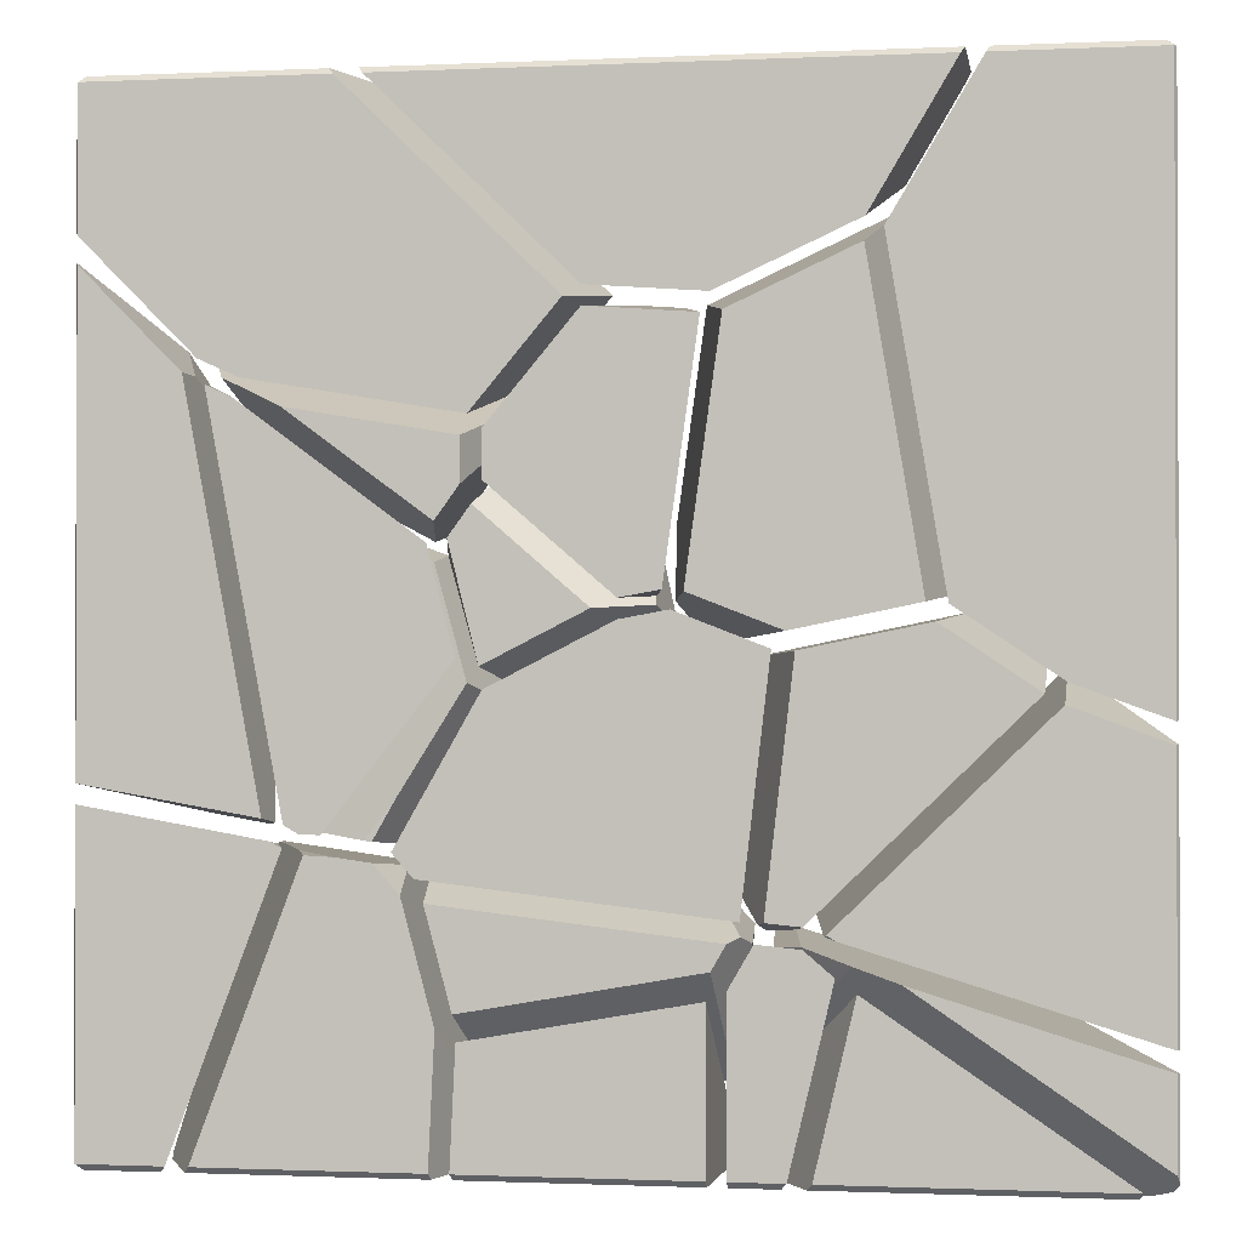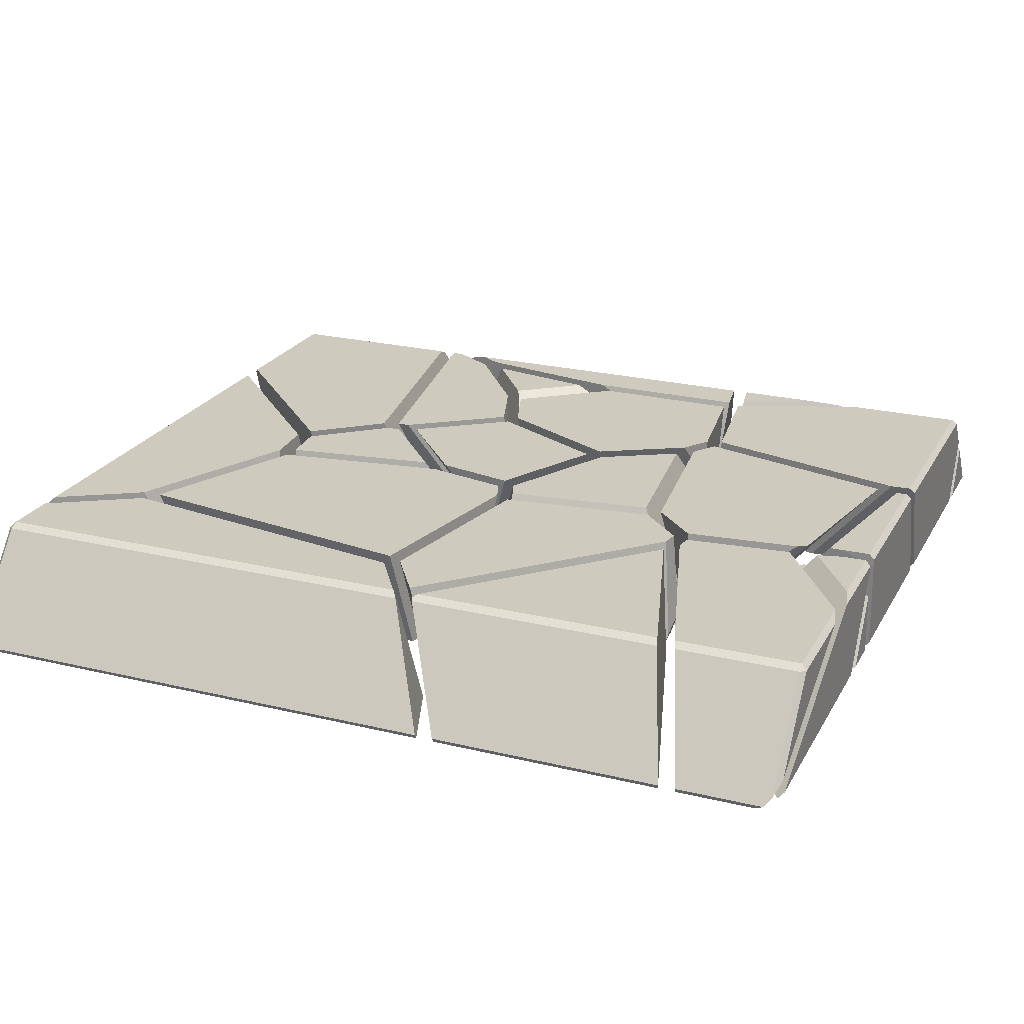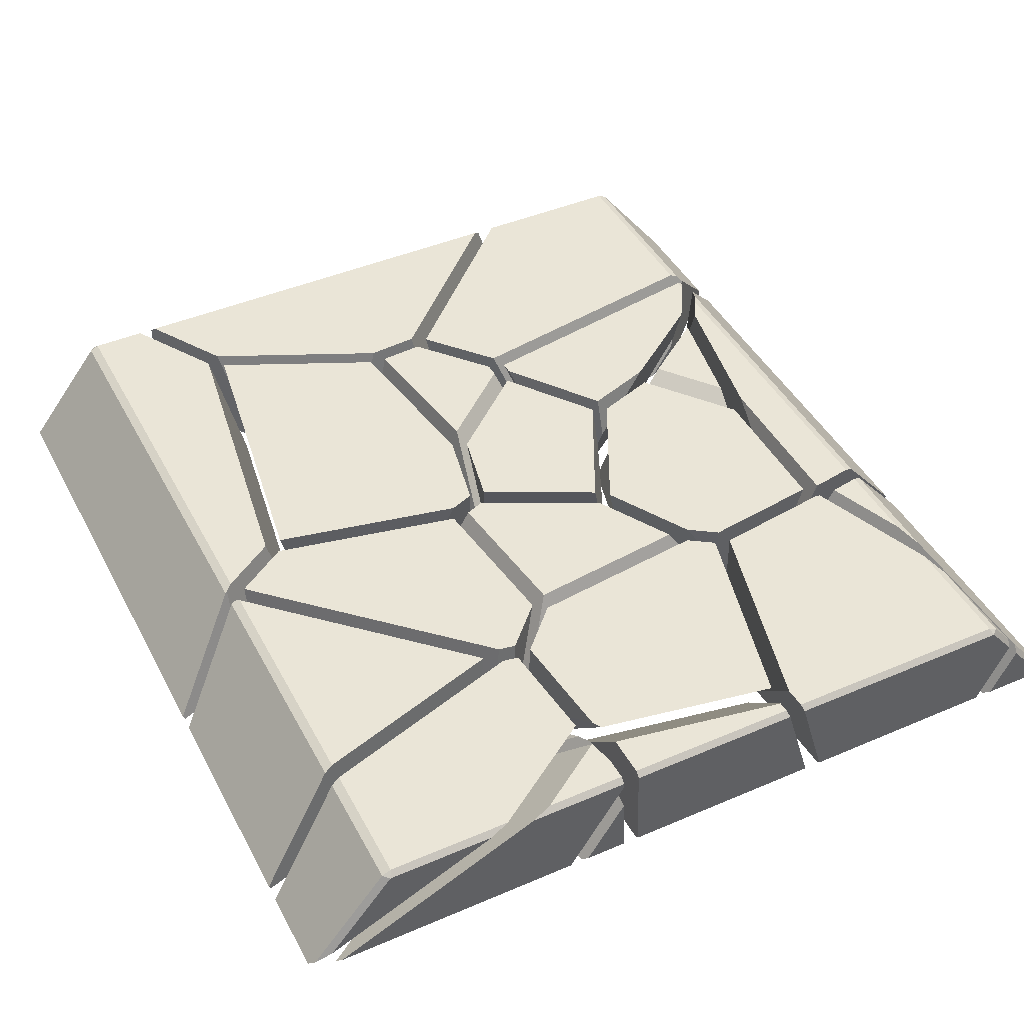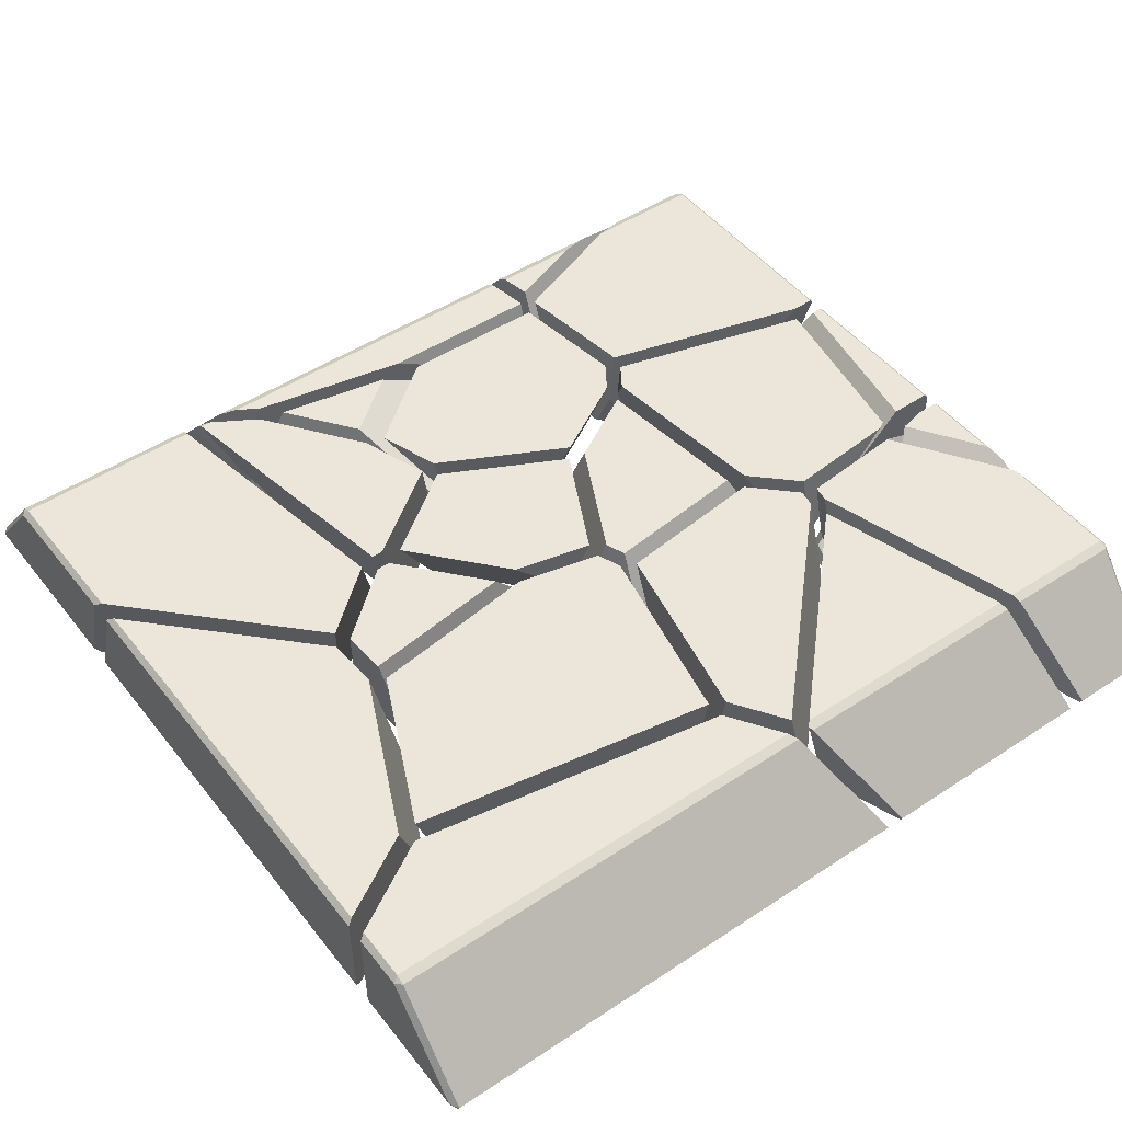
<metadata>
{"format":"obj","ext":"obj","renderer":"f3d","projection":"perspective","resolution":1024,"background":"white","views":[{"elev":-1.0,"azim":9.5,"up":"+Z"},{"elev":23.2,"azim":112.4,"up":"+Y"},{"elev":44.2,"azim":153.4,"up":"+Y"},{"elev":48.3,"azim":53.6,"up":"+Y"}]}
</metadata>
<code>
g default
v -5.331 1 -3.286
v -5.212 0.6268 -3.29
v -5.394 1 -3.305
v -4.621 -0.6521 -3.329
v -4.475 -1 -3.379
v -6.182 -1 -7.9
v -6.267 -0.9 -8
v -6.834 0.2976 -8
v -6.858 0.4278 -7.9
v -6.462 0.9219 -6.233
v -6.3 1 -5.705
v -3.041 -1 -3.942
v -3.449 -1 -3.48
v -3.118 -0.1386 -3.555
v -2.532 -1 -5.843
v -2.017 1 -7.527
v -2.035 1 -7.9
v -2.069 0.9 -8
v -2.604 -0.9 -8
v -2.629 -1 -7.9
v -3.071 1 -3.6
v -4.002 -1 -3.403
v -6.3 1 -7.9
v -6.352 0.9 -8
v -6.462 0.9219 -7.9
v 2.73 -1 -4.628
v 2.057 -1 -4.563
v 2.177 -0.6651 -4.678
v 2.726 -0.992 -4.63
v 2.749 -1 -4.638
v 1.864 0.6345 -6.459
v 3.2 -1 -5.021
v 1.749 0.7157 -6.733
v 1.728 0.2554 -8
v 2.43 -0.9 -8
v 2.515 -1 -7.9
v 1.672 -1 -5.224
v 1.671 -1 -7.9
v 1.676 -0.9 -8
v -6.079 -1 3.817
v -6.051 -0.5428 3.804
v -6.586 0.7672 4.389
v -7.938 -0.9219 5.689
v -7.9 -1 5.648
v -5.449 -1 3.53
v -0.6824 -1 4.617
v -0.2928 1 4.854
v -1.346 1 3.594
v -2.067 -1 2.96
v -6.3 1 4.429
v -6.462 0.9219 4.427
v -4.055 -1 7.9
v -4.126 -0.9 8
v -3.556 0.9 8
v -3.422 1 7.9
v -6.462 0.9219 7.9
v -7.938 -0.9219 7.9
v -7.9 -1 7.9
v -6.3 1 7.9
v -7.792 -0.9 8
v -6.352 0.9 8
v 1.935 1 -6.478
v 1.938 0.9873 -6.462
v 3.417 -0.8223 -4.87
v 4.131 -1 -5.099
v 7.9 -1 -7.647
v 7.938 -0.9219 -7.784
v 7.833 -0.7918 -7.9
v 7.538 -0.5824 -8
v 4.398 0.9 -8
v 4.038 1 -7.9
v 2.129 1 -4.507
v 2.253 -0.3228 -4.667
v 2.423 1 -4.458
v 2.677 -0.5751 -4.63
v 6.3 1 -5.639
v 6.462 0.9219 -5.693
v 7.938 -0.9219 -6.254
v 7.9 -1 -6.247
v 6.462 0.9219 -7.9
v 6.352 0.9 -8
v 6.3 1 -7.9
v -2.72 1 1.311
v -2.786 0.1383 1.17
v -2.556 -1 1.422
v -2.176 -1 1.948
v -1.453 1 3.062
v -2.174 -1 2.653
v -1.453 1 3.287
v -4.831 -1 3.101
v -5.975 -0.13 3.623
v -6.415 0.9449 4.103
v -6.3 1 4.104
v -4.008 1 1.753
v -5.809 1 3.081
v -6.3 1 3.899
v -4.79 -1 -3.282
v -4.931 -0.6619 -3.233
v -5.744 1 -3.303
v -6.3 1 -4.776
v -6.462 0.9219 -5.304
v -7.078 0.1524 -7.9
v -7.054 0.02218 -8
v -6.618 -0.9 -8
v -6.533 -1 -7.9
v -4.96 -1 -3.185
v -7.9 -1 -2.67
v -7.938 -0.9219 -2.673
v -6.462 0.9219 -3.167
v -6.3 1 -3.206
v -7.938 -0.9219 -7.9
v -7.792 -0.9 -8
v -7.9 -1 -7.9
v -2.662 -1 1.112
v -2.843 -0.1046 0.9135
v -2.241 -1 -0.5488
v -4.41 1 1.66
v -5.305 1 0.5126
v -4.749 -0.6886 -2.988
v -4.65 -0.7589 -3.038
v -4.221 -1 -3.089
v -5.563 -1 3.252
v -5.948 -0.7077 3.427
v -5.696 1 2.609
v -5.966 -1 3.435
v -4.775 -1 -2.944
v -4.549 -1 -3.072
v 0.6728 1 1.455
v 0.8292 -0.1966 0.2798
v 1.012 1 -0.1078
v 1.122 1 4.683
v 1.615 -1 4.38
v 1.061 -1 0.4018
v 4.037 1 6.027
v 3.618 -1 5.304
v 4.978 1 0.4378
v 4.47 -1 0.2423
v 2.507 -1 -0.1613
v 1.466 1 -0.2845
v -2.279 -1 -5.627
v -1.764 1 -7.311
v -2.779 1 -3.53
v -2.811 0.2251 -3.499
v -2.702 -1 -4.05
v 1.624 1 -6.559
v 1.967 -0.4275 -4.603
v 1.834 1 -4.431
v 1.439 -1 -4.963
v 1.529 1 -6.723
v 1.671 -1 -4.565
v 1.844 -0.7723 -4.485
v -2.314 1 -3.217
v 1.036 1 -3.612
v -0.4058 -1 4.776
v -0.01629 1 5.013
v -2.981 1 7.9
v -3.116 0.9 8
v -3.686 -0.9 8
v -3.615 -1 7.9
v 4.056 1 6.375
v 3.636 -1 5.652
v 4.972 -1 7.9
v 5.031 -0.9 8
v 5.021 0.9 8
v 4.961 1 7.9
v 0.9462 1 4.942
v 1.439 -1 4.639
v -6.707 0.6162 4.08
v -6.271 -0.4499 3.604
v -6.306 -1 3.619
v -7.9 -1 5.222
v -7.938 -0.9219 5.263
v -6.058 1 2.909
v -5.519 1 0.01919
v -5.049 -0.4253 -2.936
v -5.097 -1 -2.854
v -5.444 0.815 -3.025
v -5.534 1 -3.033
v -6.3 1 -2.899
v -6.462 0.9219 -2.861
v -7.938 -0.9219 -2.366
v -7.9 -1 -2.363
v -5.503 1 -3.023
v -6.462 0.9219 3.601
v -6.3 1 3.312
v -1.285 1 2.782
v -2.008 -1 1.668
v -2.36 -1 1.18
v -2.564 0.008513 0.9567
v -2.489 1 1.119
v 0.391 1 1.334
v 0.5379 -0.1235 0.2307
v -0.2726 -1 0.169
v -1.894 -1 -0.6593
v 0.7096 1 -0.1331
v -1.322 1 -1.171
v -1.896 -0.9852 -0.6663
v -2.771 1 1.007
v -1.561 1 -1.368
v -2.098 -0.855 -0.8969
v -2.83 0.2337 0.8812
v -2.467 1 -2.958
v -3.024 0.1305 -3.274
v -3.459 -1 -3.176
v -3.098 -1 -2.542
v -3.579 -1 -3.159
v -4.763 -0.3347 -3.017
v -5.202 1 -0.2495
v -3.917 1 1.399
v -5.188 1 -3.003
v -2.988 1 -3.308
v -2.841 -1 -3.704
v -2.904 -0.2945 -3.387
v -3.175 -1 -3.325
v 1.855 -1 -4.257
v 0.9436 1 -3.271
v -2.074 1 -2.916
v 2.305 -1 -0.4144
v 1.264 1 -0.5375
v 0.1086 -1 0.005929
v 0.6878 -0.3736 0.05004
v 0.8686 -1 0.1452
v 0.8978 1 -0.3948
v -1.846 -1 -0.9928
v -1.268 1 -1.501
v 6.422 0.9416 -0.3571
v 6.42 -1 -0.8753
v 7.9 -1 -1.418
v 7.938 -0.9219 -1.411
v 6.462 0.9219 -0.3773
v 5.297 1 0.4106
v 4.789 -1 0.2151
v 6.3 1 -0.2601
v 3.899 -1 5.507
v 4.318 1 6.23
v 5.31 1 7.9
v 5.37 0.9 8
v 5.38 -0.9 8
v 5.321 -1 7.9
v 7.9 -1 7.9
v 7.938 -0.9219 7.9
v 6.462 0.9219 7.9
v 6.3 1 7.9
v 6.352 0.9 8
v 7.792 -0.9 8
v 3.506 -1 -5.238
v 1.872 1 -6.997
v 3.207 1 -7.9
v 3.567 0.9 -8
v 7.38 -0.9 -8
v 7.443 -1 -7.9
v 1.751 0.8074 -8
v 1.76 1 -7.47
v 2.873 -1 -7.9
v 2.789 -0.9 -8
v 1.751 0.9 -8
v 1.752 1 -7.9
v 2.721 1 -4.234
v 6.391 0.9563 -0.6714
v 6.389 -1 -1.194
v 3.069 -1 -4.427
v 3.031 -0.9294 -4.445
v 6.3 1 -0.7484
v 3.242 -1 -4.514
v 7.9 -1 -5.933
v 7.938 -0.9219 -5.94
v 6.462 0.9219 -5.379
v 6.3 1 -5.325
v 6.462 0.9219 -0.7068
v 7.938 -0.9219 -1.741
v 7.9 -1 -1.748
v 2.193 -1 -4.261
v 2.746 -1 -4.315
v 2.649 -0.8189 -4.361
v 2.186 -0.5432 -4.401
v 2.091 -0.811 -4.309
v 2.357 1 -4.162
v 2.042 1 -4.215
v 6.111 -1 -1.038
v 6.113 1 -0.5045
v 1.266 1 -3.417
v 1.6 1 -0.5635
v 2.641 -1 -0.4403
v 4.611 -1 -0.03524
v 5.119 1 0.1602
v 1.451 0.7624 -8
v 1.462 1 -7.346
v 1.452 1 -7.9
v 1.451 0.9 -8
v -1.713 1 -7.707
v -2.227 -1 -6.023
v -2.315 -1 -7.9
v -2.291 -0.9 -8
v -1.756 0.9 -8
v -1.722 1 -7.9
v 1.372 -1 -5.38
v 1.462 1 -7.14
v 1.375 -0.9 -8
v 1.371 -1 -7.9
v -1.134 1 3.126
v -1.857 -1 2.011
v 0.1104 -1 0.3127
v 0.5991 -0.4714 0.3499
v 0.4068 1 1.795
v 0.7517 -1 0.4302
v 1.297 -1 4.346
v 0.8042 1 4.649
v -0.02083 1 4.71
v -0.4104 -1 4.473
v -1.855 -1 2.744
v -1.134 1 3.379
g Mesh
f 23 24 25
f 23 11 3
f 11 10 9
f 9 8 7
f 7 6 5
f 6 20 15
f 20 19 18
f 18 17 16
f 1 21 16
f 14 1 2
f 12 14 13
f 12 13 22
f 22 13 14
f 2 4 22
f 2 22 14
f 14 21 1
f 20 18 16
f 16 15 20
f 15 16 21
f 14 12 15
f 15 21 14
f 6 15 12
f 12 22 6
f 5 4 2
f 22 4 5
f 22 5 6
f 19 20 6
f 9 7 5
f 9 5 2
f 2 11 9
f 3 2 1
f 2 3 11
f 16 17 23
f 23 3 1
f 1 16 23
f 24 18 19
f 7 8 24
f 24 19 7
f 24 23 17
f 25 24 8
f 10 25 9
f 23 25 10
f 29 28 27
f 29 30 32
f 31 32 36
f 34 33 31
f 34 35 39
f 39 38 37
f 33 34 39
f 39 37 33
f 36 35 34
f 31 36 34
f 35 36 38
f 38 36 32
f 38 32 30
f 29 32 31
f 31 28 29
f 28 31 33
f 33 37 27
f 33 27 28
f 27 37 38
f 30 27 38
f 30 29 26
f 30 26 27
f 61 59 56
f 61 60 53
f 60 57 58
f 58 57 43
f 44 43 42
f 41 42 51
f 40 41 45
f 48 49 45
f 48 47 46
f 46 47 55
f 45 49 46
f 48 45 41
f 51 50 48
f 41 51 48
f 41 40 44
f 44 42 41
f 58 44 40
f 46 52 58
f 58 40 45
f 45 46 58
f 53 52 46
f 55 53 46
f 60 58 52
f 55 54 53
f 59 55 47
f 48 50 59
f 59 47 48
f 59 61 54
f 60 61 56
f 56 51 42
f 43 57 56
f 56 42 43
f 56 59 50
f 80 81 82
f 80 77 78
f 77 76 74
f 73 75 74
f 75 73 63
f 63 62 71
f 71 70 69
f 69 68 67
f 67 66 65
f 65 66 79
f 69 67 65
f 63 71 69
f 69 65 63
f 65 64 63
f 64 65 79
f 63 73 72
f 74 75 64
f 74 64 79
f 62 72 74
f 79 77 74
f 79 78 77
f 66 67 78
f 67 68 80
f 80 78 67
f 81 80 68
f 70 81 69
f 82 81 70
f 82 71 62
f 74 76 82
f 74 82 62
f 80 82 76
f 84 83 87
f 86 85 84
f 88 90 85
f 90 88 89
f 89 93 92
f 91 92 96
f 94 95 96
f 92 93 96
f 96 93 89
f 92 91 90
f 90 89 92
f 90 91 95
f 84 85 90
f 95 94 84
f 95 84 90
f 83 84 94
f 84 87 86
f 88 86 87
f 87 83 94
f 96 89 87
f 87 94 96
f 111 112 113
f 111 108 109
f 108 107 106
f 97 98 106
f 98 97 105
f 105 104 103
f 103 102 101
f 101 100 99
f 99 100 110
f 105 103 101
f 101 99 98
f 101 98 105
f 98 99 110
f 108 106 98
f 98 110 108
f 110 109 108
f 100 101 109
f 109 101 102
f 109 102 111
f 112 111 102
f 104 112 103
f 113 112 104
f 113 105 97
f 106 107 113
f 113 97 106
f 111 113 107
f 116 115 114
f 115 116 121
f 127 120 121
f 120 119 118
f 123 124 118
f 122 123 125
f 122 125 126
f 126 125 123
f 117 124 123
f 118 119 126
f 126 123 118
f 118 124 117
f 119 120 127
f 126 127 121
f 122 126 121
f 118 117 115
f 115 121 120
f 120 118 115
f 123 122 114
f 114 115 117
f 117 123 114
f 121 116 114
f 121 114 122
f 130 129 128
f 129 133 132
f 139 138 133
f 134 136 139
f 136 134 135
f 137 138 139
f 138 137 135
f 135 133 138
f 132 135 134
f 135 132 133
f 129 130 139
f 139 133 129
f 132 131 128
f 132 128 129
f 139 130 128
f 128 131 134
f 134 139 128
f 141 140 144
f 143 142 141
f 153 152 143
f 150 151 153
f 151 150 148
f 148 149 145
f 147 146 145
f 147 145 149
f 145 146 151
f 151 148 145
f 151 146 147
f 152 153 147
f 152 147 149
f 153 143 150
f 142 143 152
f 149 142 152
f 149 141 142
f 148 140 141
f 141 144 143
f 143 144 150
f 148 150 144
f 157 156 155
f 159 158 157
f 162 159 154
f 163 162 161
f 165 164 163
f 161 160 165
f 165 163 161
f 161 167 166
f 167 161 162
f 162 154 167
f 158 159 162
f 163 164 157
f 156 165 160
f 156 160 166
f 164 165 156
f 155 154 159
f 159 157 155
f 155 166 167
f 166 155 156
f 172 171 170
f 169 168 172
f 174 173 169
f 176 175 174
f 175 176 182
f 182 181 180
f 180 179 178
f 183 177 178
f 183 178 179
f 184 180 181
f 179 180 184
f 182 180 178
f 178 177 175
f 178 175 182
f 175 177 183
f 179 185 173
f 173 174 183
f 183 179 173
f 174 169 176
f 169 173 185
f 185 184 168
f 185 168 169
f 172 168 184
f 184 181 172
f 171 172 181
f 172 170 169
f 169 170 176
f 170 171 182
f 187 186 190
f 189 188 187
f 189 197 194
f 192 193 194
f 196 195 192
f 191 195 196
f 191 192 195
f 194 197 196
f 196 192 194
f 187 193 192
f 194 193 187
f 192 191 186
f 192 186 187
f 196 186 191
f 187 190 189
f 197 189 190
f 196 190 186
f 201 200 199
f 200 201 209
f 209 208 207
f 207 206 205
f 203 204 206
f 202 203 211
f 202 211 210
f 210 211 203
f 210 203 206
f 205 204 203
f 205 206 204
f 210 207 208
f 206 207 210
f 210 208 209
f 202 210 209
f 207 205 200
f 200 209 207
f 203 202 199
f 199 200 205
f 205 203 199
f 209 199 202
f 209 201 198
f 209 198 199
f 214 213 212
f 213 217 216
f 224 225 217
f 224 220 221
f 222 221 220
f 215 218 222
f 221 222 218
f 219 223 221
f 221 218 219
f 222 220 224
f 215 222 224
f 221 223 225
f 221 225 224
f 225 223 219
f 219 217 225
f 216 219 218
f 219 216 217
f 213 214 224
f 224 217 213
f 216 215 212
f 216 212 213
f 224 214 212
f 224 212 215
f 242 243 244
f 242 241 229
f 241 245 240
f 240 239 234
f 239 238 237
f 237 236 235
f 239 237 235
f 235 234 239
f 232 234 235
f 226 227 232
f 231 233 226
f 226 232 231
f 234 232 227
f 227 228 240
f 227 240 234
f 240 245 238
f 229 228 227
f 229 227 226
f 241 240 228
f 226 230 229
f 242 230 226
f 242 226 233
f 233 243 242
f 243 233 231
f 235 236 243
f 243 231 235
f 244 245 241
f 244 243 236
f 245 244 237
f 249 248 247
f 251 250 249
f 246 254 251
f 253 255 246
f 253 257 256
f 253 252 255
f 255 252 256
f 255 254 246
f 256 250 255
f 250 251 254
f 256 249 250
f 256 257 248
f 247 246 251
f 251 249 247
f 246 247 253
f 247 248 257
f 259 263 258
f 261 260 259
f 261 262 264
f 262 268 266
f 269 267 268
f 268 267 266
f 265 266 270
f 266 267 269
f 266 265 264
f 266 264 262
f 261 264 265
f 260 271 270
f 265 271 260
f 265 260 261
f 270 269 259
f 270 259 260
f 263 259 269
f 269 268 263
f 258 262 261
f 261 259 258
f 262 258 268
f 258 263 268
f 274 273 272
f 276 275 274
f 283 281 276
f 283 284 285
f 280 285 284
f 280 277 278
f 282 285 280
f 282 280 278
f 279 284 283
f 283 282 281
f 278 281 282
f 275 276 281
f 274 275 278
f 274 277 280
f 280 279 273
f 280 273 274
f 283 273 279
f 274 272 276
f 276 272 283
f 283 272 273
f 286 289 288
f 299 298 286
f 297 296 299
f 291 296 297
f 293 292 291
f 295 294 293
f 295 293 291
f 291 290 295
f 291 292 299
f 298 293 294
f 298 299 292
f 297 299 286
f 294 286 298
f 294 289 286
f 288 295 290
f 288 290 297
f 294 295 288
f 286 287 297
f 297 287 288
f 301 300 304
f 303 302 301
f 306 305 303
f 309 306 307
f 310 309 308
f 311 308 307
f 306 309 310
f 303 307 306
f 302 303 305
f 302 305 306
f 306 310 302
f 310 301 302
f 301 310 311
f 307 300 311
f 301 304 303
f 303 304 307
f 307 304 300
f 7 19 6
f 18 24 17
f 9 25 8
f 11 23 10
f 26 29 27
f 39 35 38
f 54 61 53
f 44 58 43
f 49 48 46
f 53 60 52
f 55 59 54
f 57 60 56
f 51 56 50
f 72 73 74
f 64 75 63
f 62 63 72
f 79 66 78
f 69 81 68
f 71 82 70
f 77 80 76
f 86 88 85
f 95 91 96
f 89 88 87
f 110 100 109
f 103 112 102
f 105 113 104
f 108 111 107
f 126 119 127
f 137 136 135
f 136 137 139
f 131 132 134
f 153 151 147
f 149 148 141
f 140 148 144
f 160 161 166
f 163 158 162
f 158 163 157
f 157 164 156
f 154 155 167
f 185 179 184
f 174 175 183
f 182 171 181
f 176 170 182
f 188 189 194
f 188 194 187
f 196 197 190
f 198 201 199
f 215 216 218
f 230 242 229
f 231 232 235
f 239 240 238
f 229 241 228
f 242 244 241
f 237 244 236
f 238 245 237
f 252 253 256
f 255 250 254
f 249 256 248
f 253 247 257
f 271 265 270
f 270 266 269
f 282 283 285
f 279 280 284
f 278 275 281
f 277 274 278
f 287 286 288
f 290 291 297
f 296 291 299
f 293 298 292
f 289 294 288
f 308 309 307
f 311 310 308
f 300 301 311

</code>
